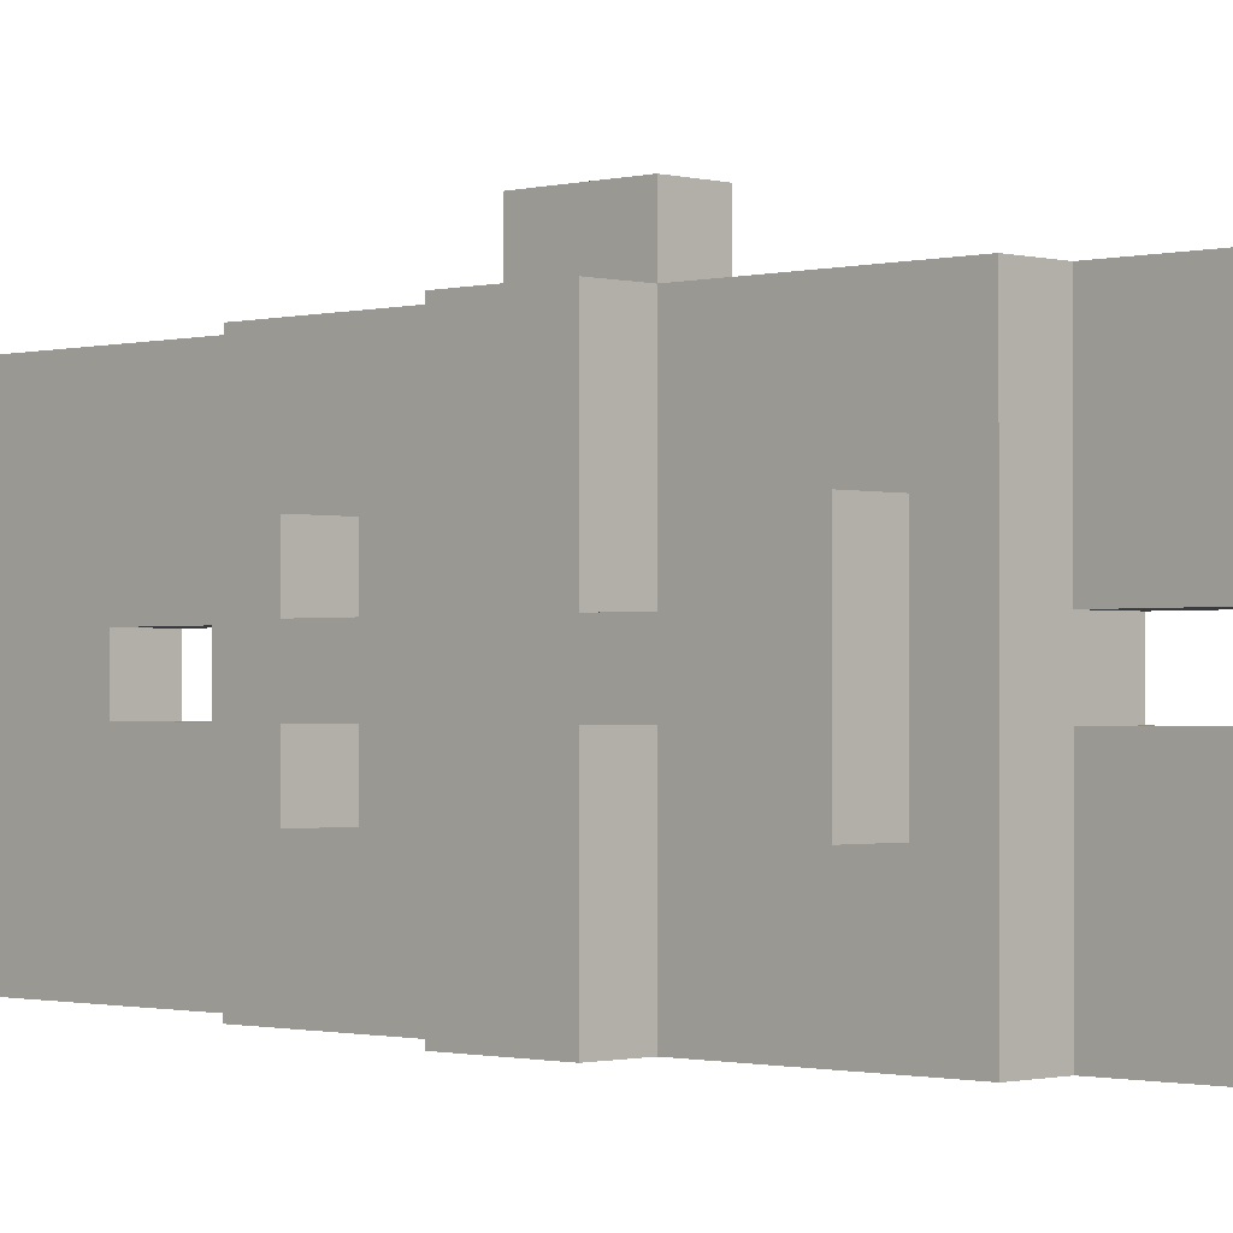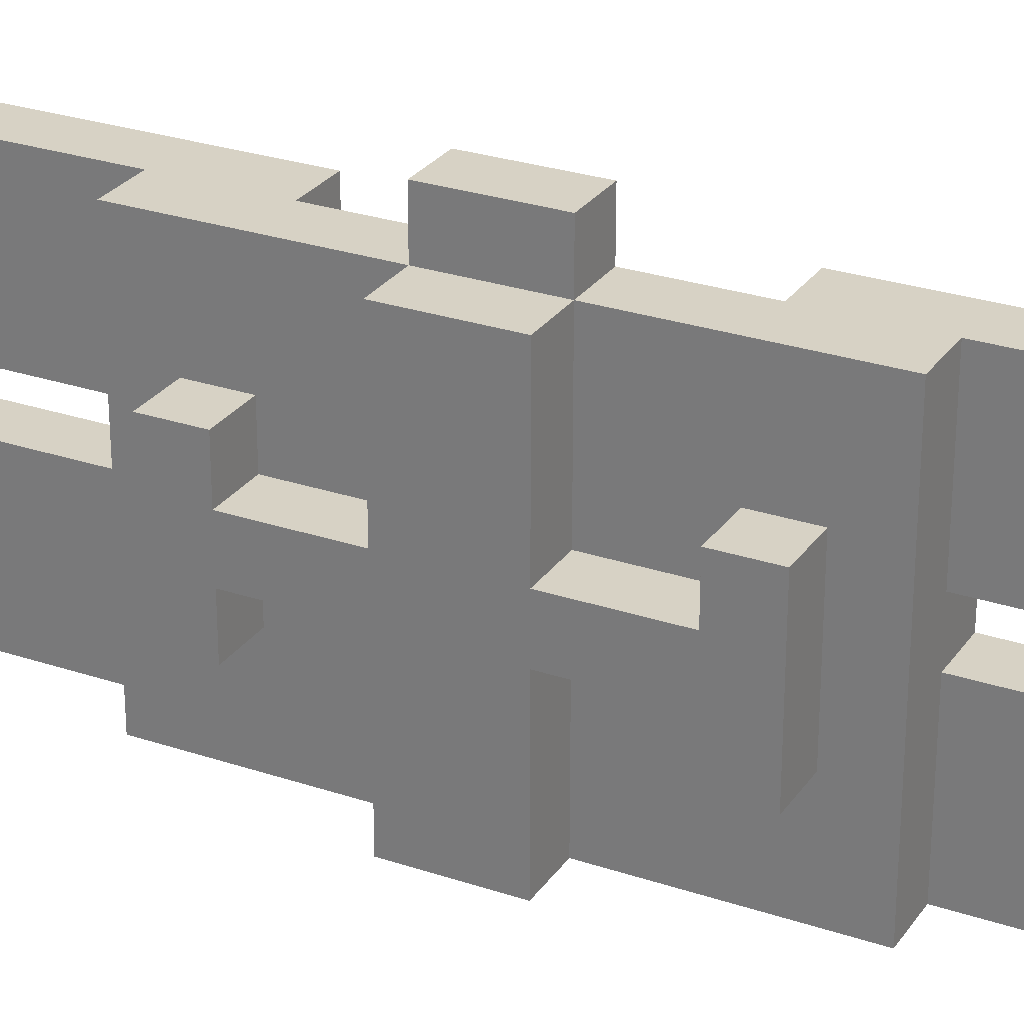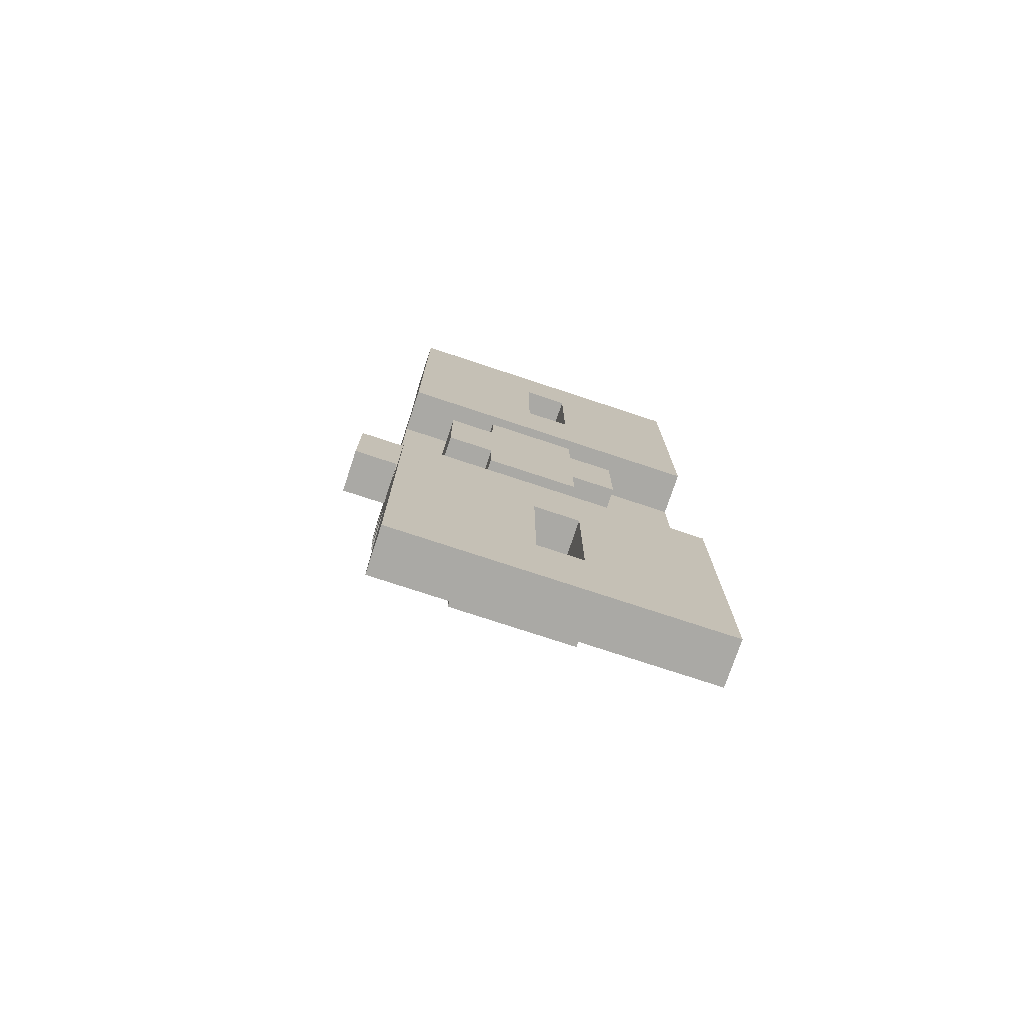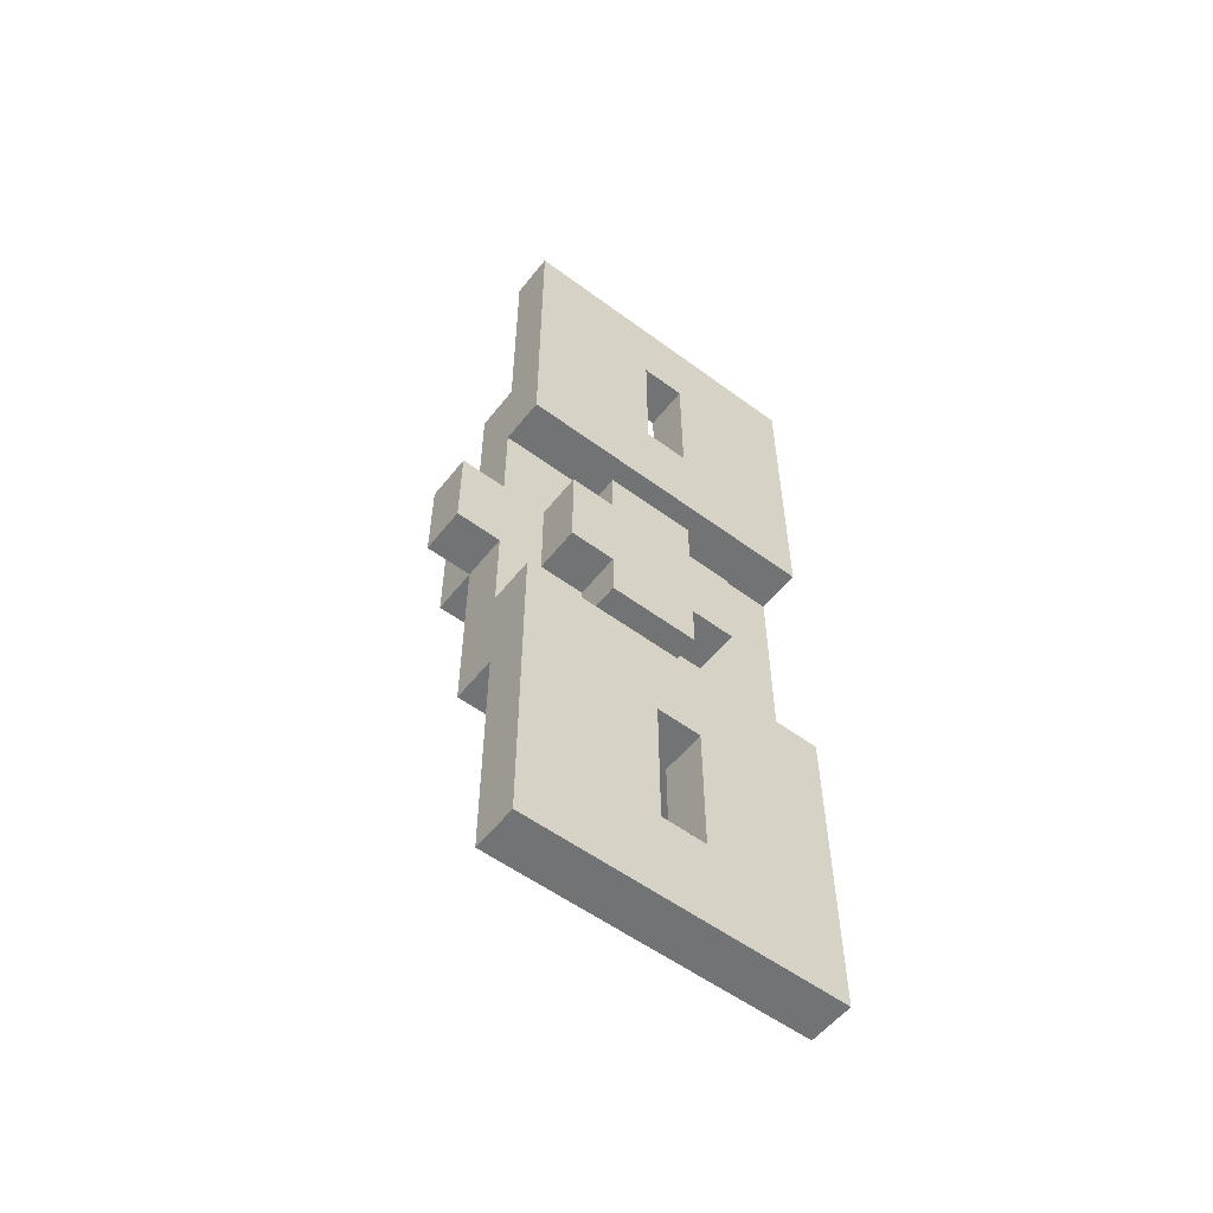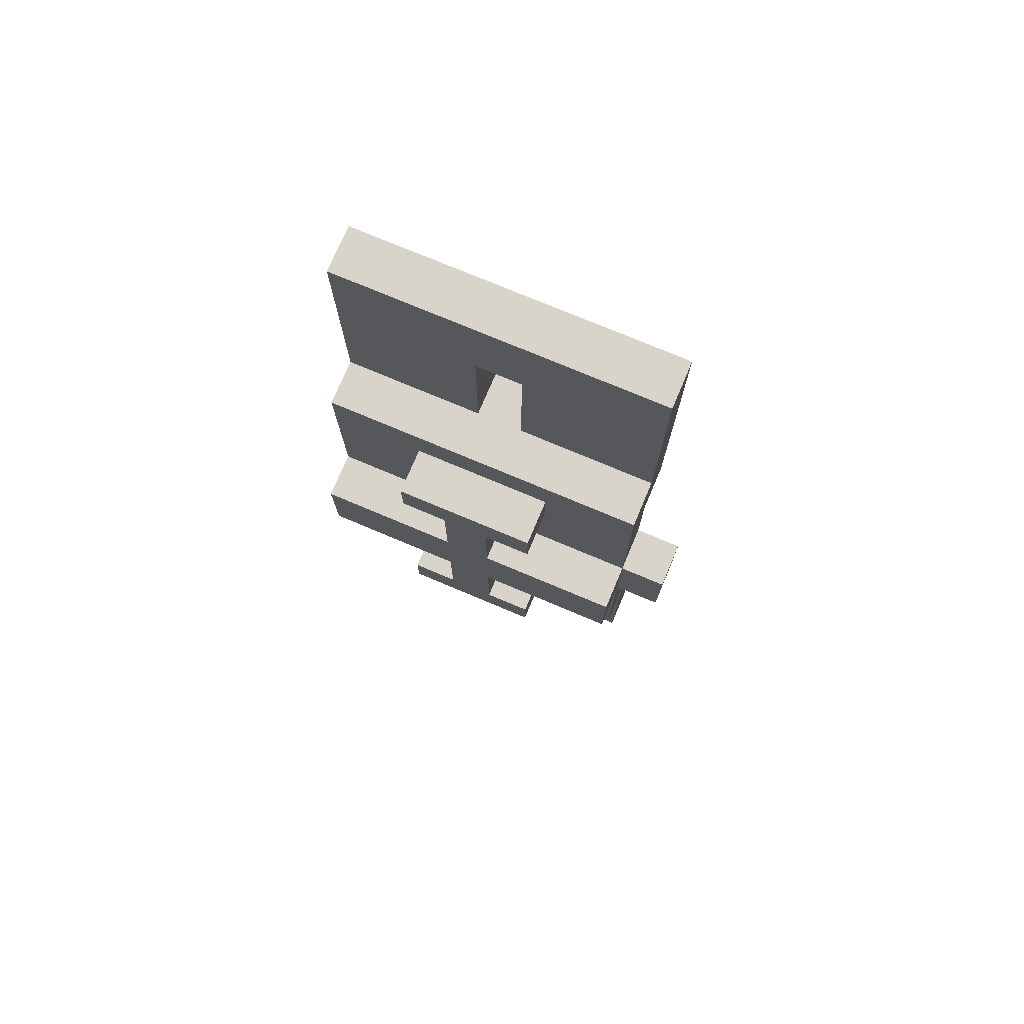
<metadata>
{"format":"obj","ext":"obj","renderer":"f3d","projection":"perspective","resolution":1024,"background":"white","views":[{"elev":-1.1,"azim":134.3,"up":"+Y"},{"elev":27.4,"azim":117.4,"up":"+Y"},{"elev":-75.4,"azim":-108.3,"up":"+Z"},{"elev":-55.7,"azim":-127.8,"up":"+Z"},{"elev":75.0,"azim":112.9,"up":"+Z"}]}
</metadata>
<code>
g room_door
v -10 3 10
v -10 3 8
v -10 3 7
v -10 3 5
v -10 3 3
v -10 3 -3
v -10 3 -5
v -10 3 -10
v -10 4 10
v -10 4 9
v -10 4 8
v -10 4 7
v -10 4 -5
v -10 4 -6
v -10 5 10
v -10 5 9
v -10 5 1
v -10 5 -1
v -10 5 -5
v -10 5 -6
v -10 6 8
v -10 6 5
v -10 6 2
v -10 6 1
v -10 6 -1
v -10 6 -2
v -10 6 -5
v -10 6 -8
v -10 7 8
v -10 7 5
v -10 7 -5
v -10 7 -6
v -10 7 -7
v -10 7 -8
v -10 8 2
v -10 8 1
v -10 8 -1
v -10 8 -2
v -10 8 -6
v -10 8 -7
v -10 9 10
v -10 9 5
v -10 9 1
v -10 9 -1
v -10 9 -5
v -10 9 -10
v -10 10 10
v -10 10 5
v -10 10 3
v -10 10 -3
v -10 10 -5
v -10 10 -10
v -9 3 3
v -9 3 2
v -9 3 -2
v -9 3 -3
v -9 4 2
v -9 4 1
v -9 4 -1
v -9 4 -2
v -9 5 2
v -9 5 1
v -9 5 -1
v -9 5 -2
v -9 6 2
v -9 6 1
v -9 6 -1
v -9 6 -2
v -9 8 2
v -9 8 1
v -9 8 -1
v -9 8 -2
v -9 9 3
v -9 9 2
v -9 9 1
v -9 9 -1
v -9 9 -2
v -9 9 -3
v -9 10 3
v -9 10 1
v -9 10 -1
v -9 10 -3
v -9 11 1
v -9 11 -1
v -9 3 10
v -9 3 8
v -9 3 7
v -9 3 5
v -9 3 -5
v -9 3 -10
v -9 4 10
v -9 4 9
v -9 4 8
v -9 4 7
v -9 4 -5
v -9 4 -6
v -9 5 10
v -9 5 9
v -9 5 -5
v -9 5 -6
v -9 6 8
v -9 6 5
v -9 6 -5
v -9 6 -8
v -9 7 8
v -9 7 5
v -9 7 -5
v -9 7 -6
v -9 7 -7
v -9 7 -8
v -9 8 -6
v -9 8 -7
v -9 9 10
v -9 9 5
v -9 9 -5
v -9 9 -10
v -9 10 10
v -9 10 5
v -9 10 -5
v -9 10 -10
v -8 3 5
v -8 3 3
v -8 3 2
v -8 3 1
v -8 3 -1
v -8 3 -2
v -8 3 -3
v -8 3 -5
v -8 4 2
v -8 4 1
v -8 4 -1
v -8 4 -2
v -8 5 4
v -8 5 3
v -8 5 2
v -8 5 1
v -8 5 -1
v -8 5 -2
v -8 5 -3
v -8 5 -4
v -8 6 3
v -8 6 2
v -8 6 1
v -8 6 -1
v -8 6 -2
v -8 6 -3
v -8 7 3
v -8 7 1
v -8 7 -1
v -8 7 -3
v -8 8 4
v -8 8 3
v -8 8 2
v -8 8 1
v -8 8 -1
v -8 8 -2
v -8 8 -3
v -8 8 -4
v -8 9 5
v -8 9 3
v -8 9 2
v -8 9 1
v -8 9 -1
v -8 9 -2
v -8 9 -3
v -8 9 -5
v -8 10 5
v -8 10 1
v -8 10 -1
v -8 10 -5
v -8 11 1
v -8 11 -1
v -7 3 1
v -7 3 -1
v -7 5 4
v -7 5 3
v -7 5 -3
v -7 5 -4
v -7 6 3
v -7 6 1
v -7 6 -1
v -7 6 -3
v -7 7 3
v -7 7 1
v -7 7 -1
v -7 7 -3
v -7 8 4
v -7 8 3
v -7 8 -3
v -7 8 -4
v -7 10 1
v -7 10 -1
v -10 3 10
v -10 4 10
v -10 5 10
v -10 9 10
v -10 10 10
v -9 3 10
v -9 4 10
v -9 5 10
v -9 9 10
v -9 10 10
v -10 6 5
v -10 7 5
v -9 3 5
v -9 6 5
v -9 7 5
v -9 9 5
v -9 10 5
v -8 3 5
v -8 9 5
v -8 10 5
v -8 5 4
v -8 8 4
v -7 5 4
v -7 8 4
v -10 6 2
v -10 8 2
v -9 6 2
v -9 8 2
v -10 5 1
v -10 6 1
v -10 8 1
v -10 9 1
v -9 5 1
v -9 6 1
v -9 8 1
v -9 9 1
v -9 10 1
v -9 11 1
v -8 3 1
v -8 4 1
v -8 5 1
v -8 6 1
v -8 7 1
v -8 8 1
v -8 9 1
v -8 10 1
v -8 11 1
v -7 3 1
v -7 6 1
v -7 7 1
v -7 10 1
v -10 3 -3
v -10 10 -3
v -9 3 -3
v -9 9 -3
v -9 10 -3
v -8 5 -3
v -8 6 -3
v -8 7 -3
v -8 8 -3
v -7 5 -3
v -7 6 -3
v -7 7 -3
v -7 8 -3
v -10 6 -8
v -10 7 -8
v -9 6 -8
v -9 7 -8
v -10 6 8
v -10 7 8
v -9 6 8
v -9 7 8
v -10 3 3
v -10 10 3
v -9 3 3
v -9 9 3
v -9 10 3
v -8 5 3
v -8 6 3
v -8 7 3
v -8 8 3
v -7 5 3
v -7 6 3
v -7 7 3
v -7 8 3
v -10 5 -1
v -10 6 -1
v -10 8 -1
v -10 9 -1
v -9 5 -1
v -9 6 -1
v -9 8 -1
v -9 9 -1
v -9 10 -1
v -9 11 -1
v -8 3 -1
v -8 4 -1
v -8 5 -1
v -8 6 -1
v -8 7 -1
v -8 8 -1
v -8 9 -1
v -8 10 -1
v -8 11 -1
v -7 3 -1
v -7 6 -1
v -7 7 -1
v -7 10 -1
v -10 6 -2
v -10 8 -2
v -9 6 -2
v -9 8 -2
v -8 5 -4
v -8 8 -4
v -7 5 -4
v -7 8 -4
v -10 6 -5
v -10 7 -5
v -9 3 -5
v -9 4 -5
v -9 5 -5
v -9 6 -5
v -9 7 -5
v -9 9 -5
v -9 10 -5
v -8 3 -5
v -8 9 -5
v -8 10 -5
v -10 3 -10
v -10 9 -10
v -10 10 -10
v -9 3 -10
v -9 9 -10
v -9 10 -10
v -10 3 10
v -9 3 10
v -10 3 8
v -9 3 8
v -10 3 7
v -9 3 7
v -10 3 5
v -9 3 5
v -8 3 5
v -10 3 3
v -9 3 3
v -8 3 3
v -9 3 2
v -8 3 2
v -8 3 1
v -7 3 1
v -8 3 -1
v -7 3 -1
v -9 3 -2
v -8 3 -2
v -10 3 -3
v -9 3 -3
v -8 3 -3
v -10 3 -5
v -9 3 -5
v -8 3 -5
v -10 3 -10
v -9 3 -10
v -8 5 4
v -7 5 4
v -8 5 3
v -7 5 3
v -10 5 1
v -9 5 1
v -10 5 -1
v -9 5 -1
v -8 5 -3
v -7 5 -3
v -8 5 -4
v -7 5 -4
v -8 6 3
v -7 6 3
v -10 6 2
v -9 6 2
v -8 6 2
v -10 6 1
v -9 6 1
v -8 6 1
v -7 6 1
v -10 6 -1
v -9 6 -1
v -8 6 -1
v -7 6 -1
v -10 6 -2
v -9 6 -2
v -8 6 -2
v -8 6 -3
v -7 6 -3
v -10 7 8
v -9 7 8
v -10 7 5
v -9 7 5
v -10 7 -5
v -9 7 -5
v -10 7 -6
v -9 7 -6
v -10 7 -7
v -9 7 -7
v -10 7 -8
v -9 7 -8
v -10 6 8
v -9 6 8
v -10 6 5
v -9 6 5
v -10 6 -5
v -9 6 -5
v -10 6 -8
v -9 6 -8
v -8 7 3
v -7 7 3
v -8 7 1
v -7 7 1
v -8 7 -1
v -7 7 -1
v -8 7 -3
v -7 7 -3
v -8 8 4
v -7 8 4
v -8 8 3
v -7 8 3
v -10 8 2
v -9 8 2
v -10 8 1
v -9 8 1
v -10 8 -1
v -9 8 -1
v -10 8 -2
v -9 8 -2
v -8 8 -3
v -7 8 -3
v -8 8 -4
v -7 8 -4
v -10 9 1
v -9 9 1
v -10 9 -1
v -9 9 -1
v -10 10 10
v -9 10 10
v -10 10 5
v -9 10 5
v -8 10 5
v -10 10 3
v -9 10 3
v -9 10 1
v -8 10 1
v -7 10 1
v -9 10 -1
v -8 10 -1
v -7 10 -1
v -10 10 -3
v -9 10 -3
v -10 10 -5
v -9 10 -5
v -8 10 -5
v -10 10 -10
v -9 10 -10
v -9 11 1
v -8 11 1
v -9 11 -1
v -8 11 -1
f 9 2 1
f 10 2 9
f 11 3 2
f 11 2 10
f 12 4 3
f 12 3 11
f 13 8 7
f 13 7 6
f 14 8 13
f 15 10 9
f 16 11 10
f 16 10 15
f 16 12 11
f 19 14 13
f 19 13 6
f 20 8 14
f 20 14 19
f 21 12 16
f 21 16 15
f 22 4 12
f 22 12 21
f 22 5 4
f 24 18 17
f 25 18 24
f 27 19 6
f 27 20 19
f 28 8 20
f 28 20 27
f 29 21 15
f 30 5 22
f 31 27 6
f 34 8 28
f 35 24 23
f 36 25 24
f 36 24 35
f 37 26 25
f 37 25 36
f 38 26 37
f 39 33 32
f 39 32 31
f 40 34 33
f 40 33 39
f 41 29 15
f 41 30 29
f 42 5 30
f 42 30 41
f 43 37 36
f 44 37 43
f 45 40 39
f 45 39 31
f 45 31 6
f 46 34 40
f 46 40 45
f 46 8 34
f 47 42 41
f 48 5 42
f 48 42 47
f 49 5 48
f 50 45 6
f 51 46 45
f 51 45 50
f 52 46 51
f 57 54 53
f 57 55 54
f 58 55 57
f 59 55 58
f 60 56 55
f 60 55 59
f 61 57 53
f 61 58 57
f 62 59 58
f 62 58 61
f 63 60 59
f 63 59 62
f 64 56 60
f 64 60 63
f 65 61 53
f 65 62 61
f 66 62 65
f 67 64 63
f 68 56 64
f 68 64 67
f 69 65 53
f 72 56 68
f 73 69 53
f 74 70 69
f 74 69 73
f 75 70 74
f 76 72 71
f 77 56 72
f 77 72 76
f 78 56 77
f 79 75 74
f 79 74 73
f 80 76 75
f 80 75 79
f 81 78 77
f 81 76 80
f 81 77 76
f 82 78 81
f 83 81 80
f 84 81 83
f 85 86 91
f 91 86 92
f 86 87 93
f 92 86 93
f 87 88 94
f 93 87 94
f 89 90 95
f 95 90 96
f 91 92 97
f 92 93 98
f 97 92 98
f 93 94 98
f 95 96 99
f 96 90 100
f 99 96 100
f 98 94 101
f 97 98 101
f 94 88 102
f 101 94 102
f 99 100 103
f 100 90 104
f 103 100 104
f 97 101 105
f 104 90 110
f 108 109 111
f 107 108 111
f 109 110 112
f 111 109 112
f 97 105 113
f 105 106 113
f 113 106 114
f 107 111 115
f 111 112 115
f 112 110 116
f 115 112 116
f 110 90 116
f 113 114 117
f 117 114 118
f 115 116 119
f 119 116 120
f 122 123 129
f 123 124 129
f 129 124 130
f 125 126 131
f 126 127 132
f 131 126 132
f 121 122 133
f 129 130 134
f 133 122 134
f 122 129 134
f 134 130 135
f 135 130 136
f 131 132 137
f 132 127 138
f 137 132 138
f 127 128 139
f 138 127 139
f 139 128 140
f 134 135 141
f 135 136 142
f 141 135 142
f 142 136 143
f 137 138 144
f 138 139 145
f 144 138 145
f 145 139 146
f 121 133 151
f 147 148 152
f 152 148 153
f 153 148 154
f 149 150 155
f 155 150 156
f 156 150 157
f 140 128 158
f 121 151 159
f 151 152 159
f 152 153 160
f 159 152 160
f 153 154 161
f 160 153 161
f 161 154 162
f 155 156 163
f 156 157 164
f 163 156 164
f 157 158 165
f 164 157 165
f 158 128 166
f 165 158 166
f 159 160 167
f 161 162 167
f 160 161 167
f 167 162 168
f 165 166 169
f 163 164 169
f 164 165 169
f 169 166 170
f 168 169 171
f 171 169 172
f 175 176 179
f 173 174 180
f 180 174 181
f 177 178 182
f 175 179 183
f 181 182 183
f 180 181 183
f 179 180 183
f 183 182 184
f 184 182 185
f 182 178 186
f 185 182 186
f 175 183 187
f 187 183 188
f 186 178 189
f 189 178 190
f 184 185 191
f 191 185 192
f 198 194 193
f 199 195 194
f 199 194 198
f 200 196 195
f 200 195 199
f 201 197 196
f 201 196 200
f 202 197 201
f 206 204 203
f 207 204 206
f 210 206 205
f 210 207 206
f 210 208 207
f 211 209 208
f 211 208 210
f 212 209 211
f 215 214 213
f 216 214 215
f 219 218 217
f 220 218 219
f 225 222 221
f 226 222 225
f 227 224 223
f 228 224 227
f 238 230 229
f 239 230 238
f 240 232 231
f 240 233 232
f 240 234 233
f 241 234 240
f 242 237 236
f 242 238 237
f 242 236 235
f 243 238 242
f 246 245 244
f 247 245 246
f 248 245 247
f 253 250 249
f 254 250 253
f 255 252 251
f 256 252 255
f 259 258 257
f 260 258 259
f 261 262 263
f 263 262 264
f 265 266 267
f 267 266 268
f 268 266 269
f 270 271 274
f 274 271 275
f 272 273 276
f 276 273 277
f 278 279 282
f 282 279 283
f 280 281 284
f 284 281 285
f 286 287 295
f 295 287 296
f 288 289 297
f 289 290 297
f 290 291 297
f 297 291 298
f 293 294 299
f 294 295 299
f 292 293 299
f 299 295 300
f 301 302 303
f 303 302 304
f 305 306 307
f 307 306 308
f 309 310 314
f 314 310 315
f 312 313 318
f 311 312 318
f 315 316 318
f 314 315 318
f 313 314 318
f 316 317 319
f 318 316 319
f 319 317 320
f 321 322 324
f 322 323 325
f 324 322 325
f 325 323 326
f 329 328 327
f 330 328 329
f 331 330 329
f 332 330 331
f 333 332 331
f 334 332 333
f 336 334 333
f 336 335 334
f 337 335 336
f 338 335 337
f 339 338 337
f 340 338 339
f 341 340 339
f 343 341 339
f 343 342 341
f 344 342 343
f 345 343 339
f 346 343 345
f 348 346 345
f 349 346 348
f 350 348 347
f 350 349 348
f 351 349 350
f 352 349 351
f 353 351 350
f 354 351 353
f 357 356 355
f 358 356 357
f 361 360 359
f 362 360 361
f 365 364 363
f 366 364 365
f 371 368 367
f 372 370 369
f 373 370 372
f 374 368 371
f 375 368 374
f 380 377 376
f 381 377 380
f 382 379 378
f 383 379 382
f 384 379 383
f 387 386 385
f 388 386 387
f 391 390 389
f 392 390 391
f 393 392 391
f 394 392 393
f 395 394 393
f 396 394 395
f 397 398 399
f 399 398 400
f 401 402 403
f 403 402 404
f 405 406 407
f 407 406 408
f 409 410 411
f 411 410 412
f 413 414 415
f 415 414 416
f 417 418 419
f 419 418 420
f 421 422 423
f 423 422 424
f 425 426 427
f 427 426 428
f 429 430 431
f 431 430 432
f 433 434 435
f 435 434 436
f 435 436 438
f 436 437 439
f 438 436 439
f 439 437 440
f 440 437 441
f 441 442 444
f 444 442 445
f 443 444 447
f 446 447 448
f 447 444 449
f 448 447 449
f 449 444 450
f 448 449 451
f 451 449 452
f 453 454 455
f 455 454 456

</code>
